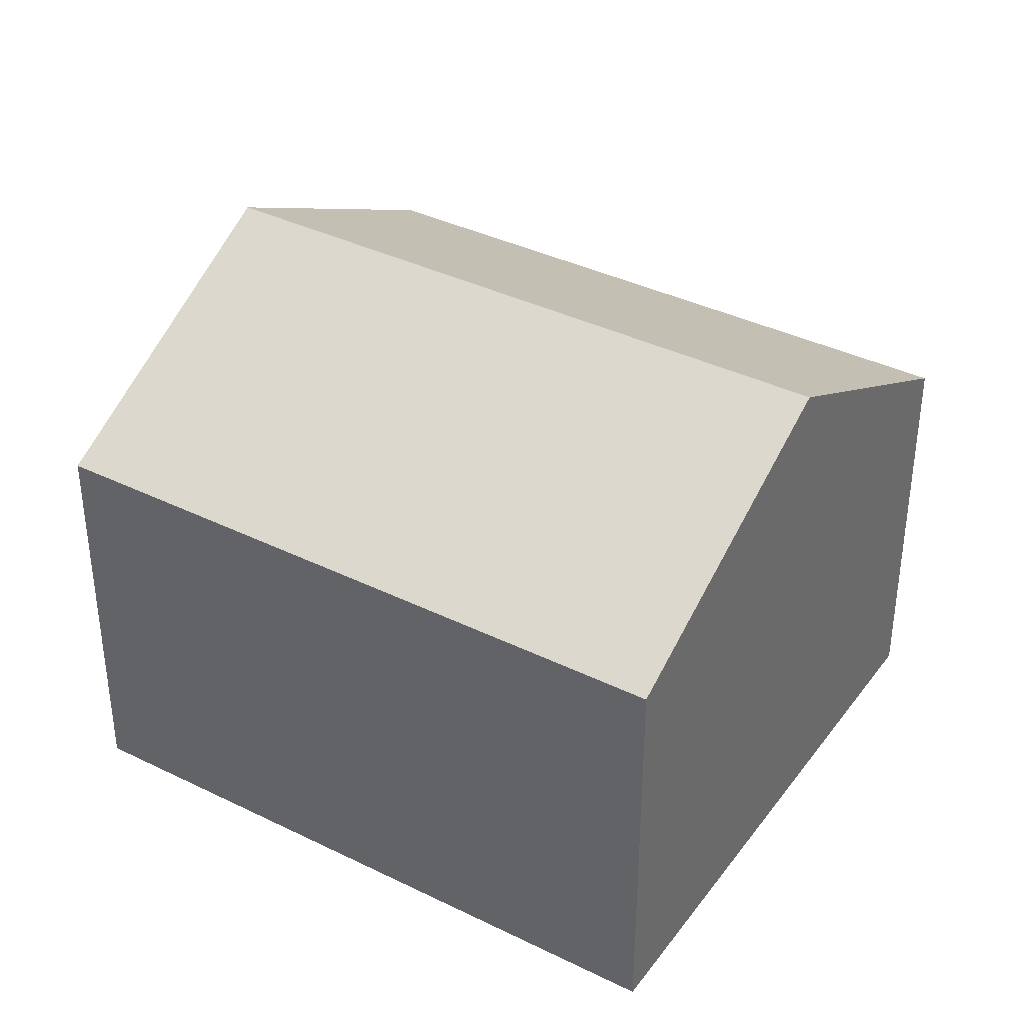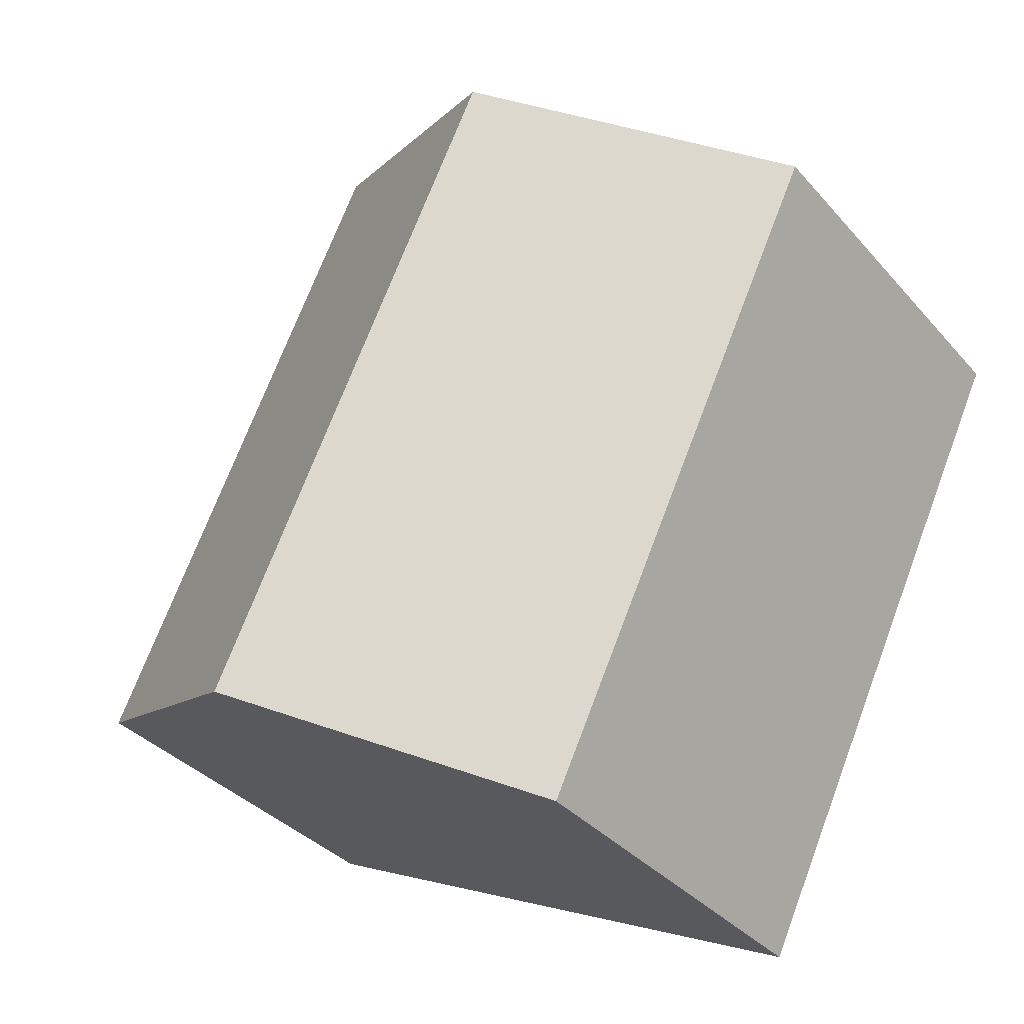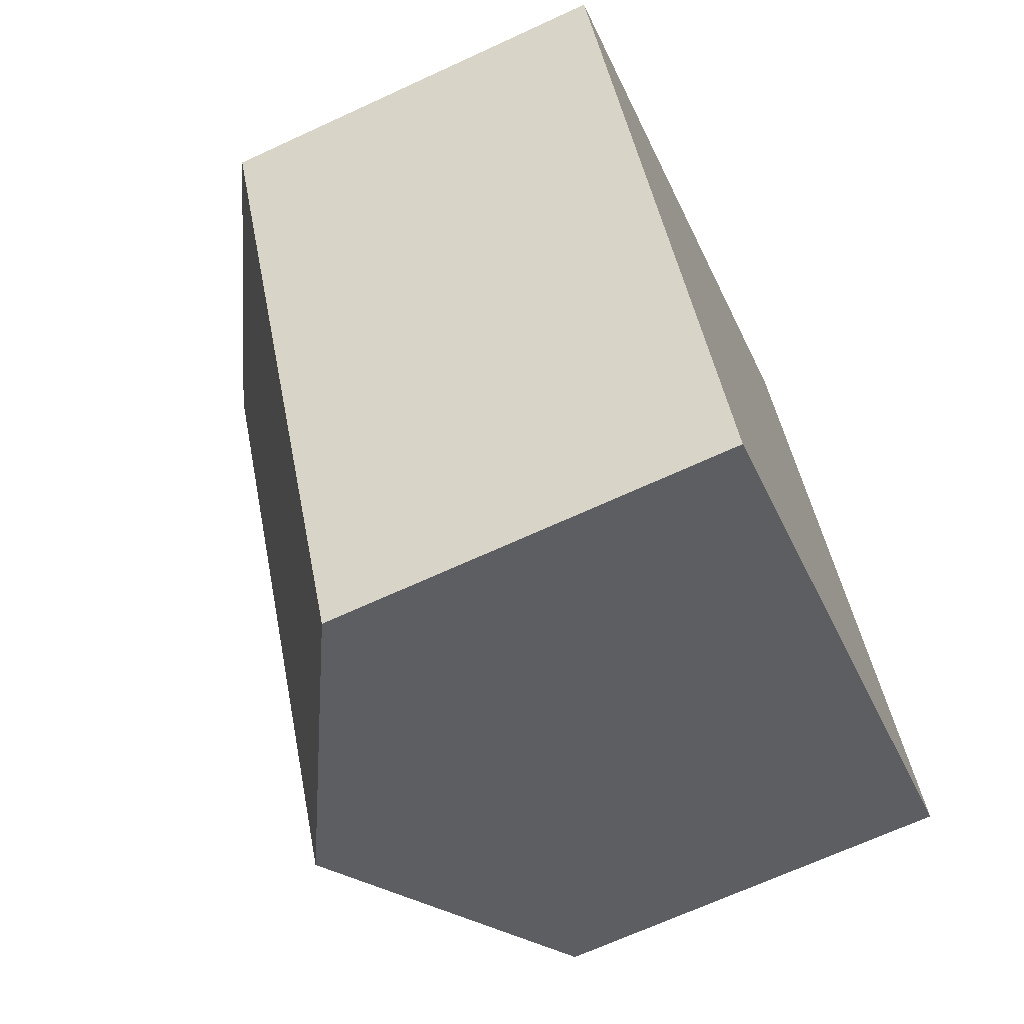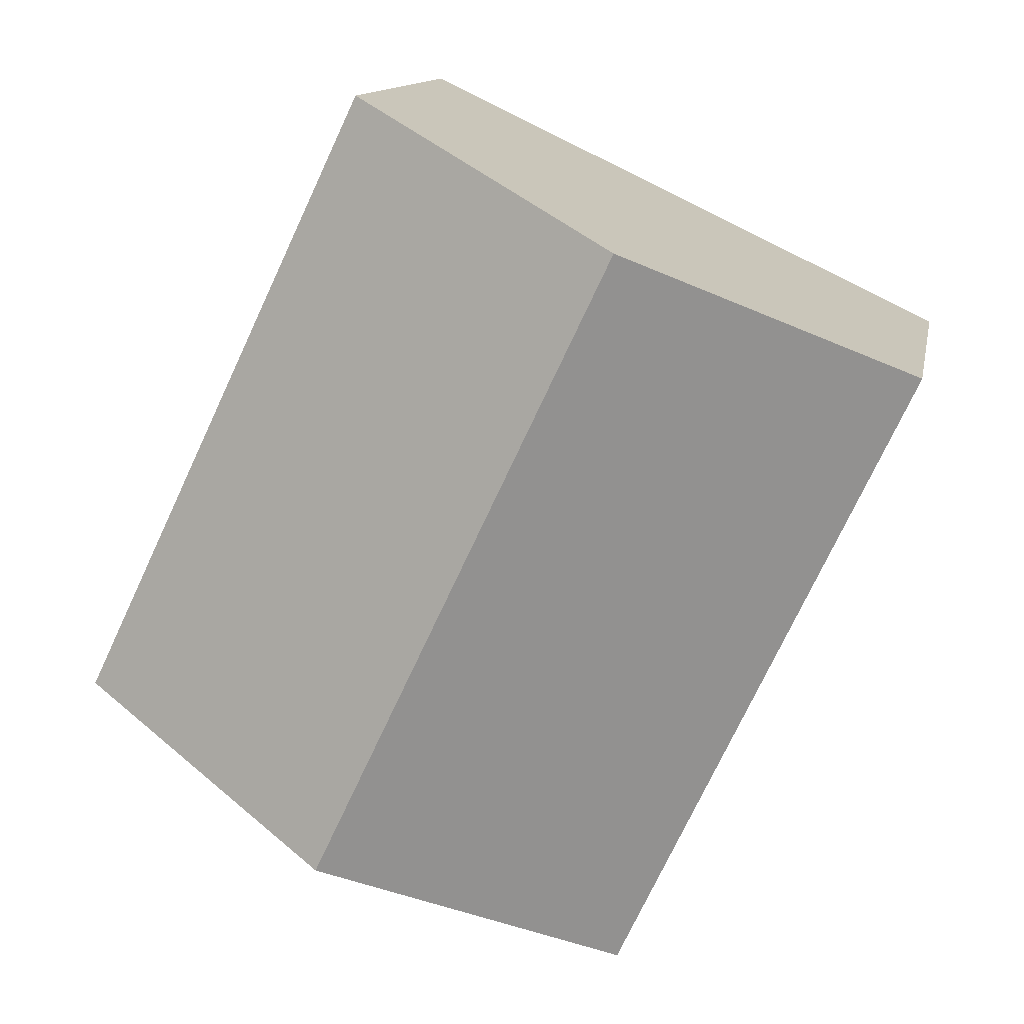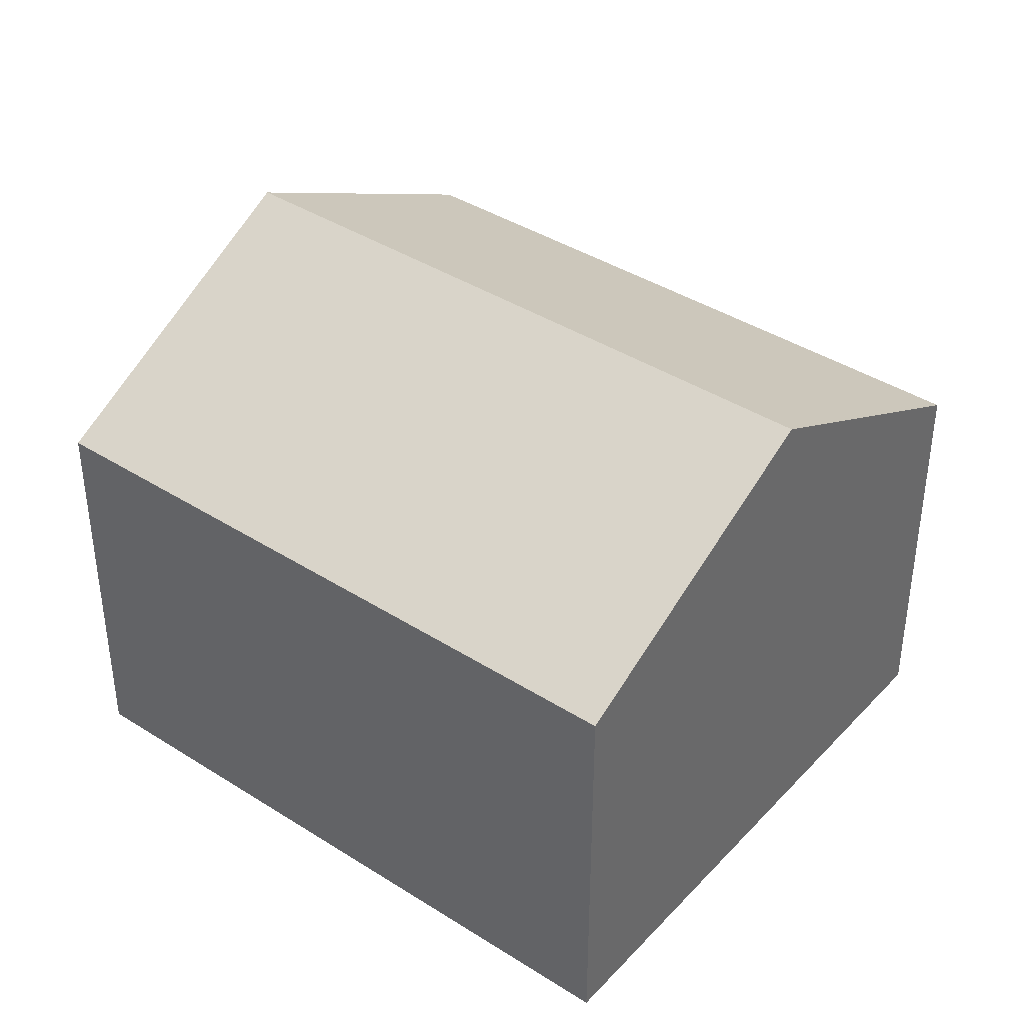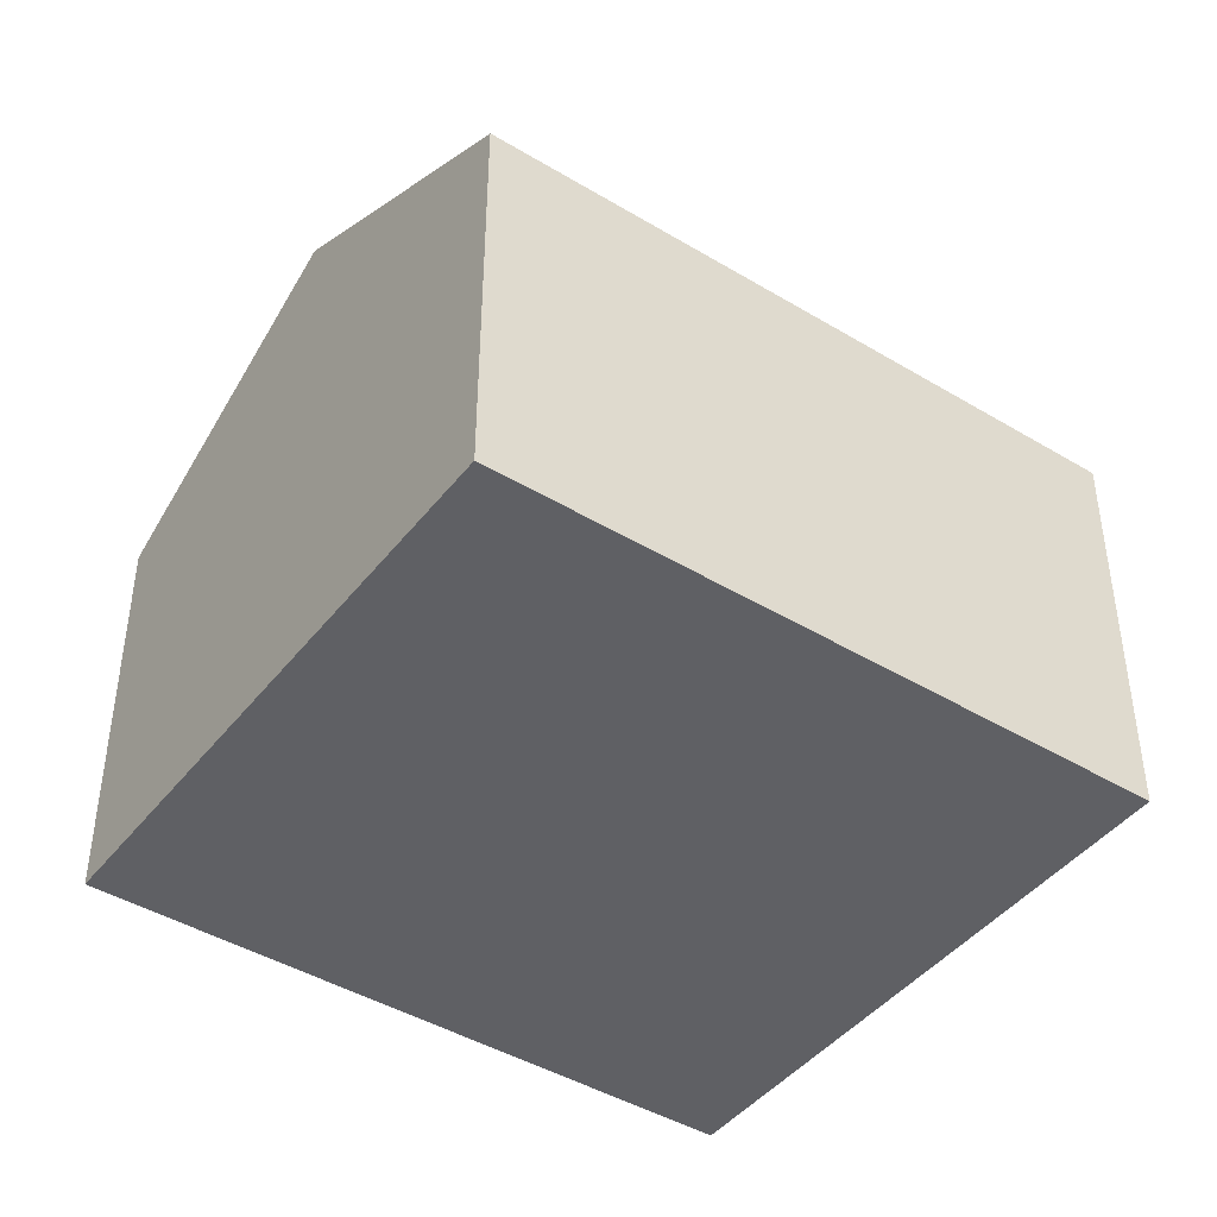
<metadata>
{"format":"obj","ext":"obj","renderer":"f3d","projection":"perspective","resolution":1024,"background":"white","views":[{"elev":37.6,"azim":96.8,"up":"+Y"},{"elev":-34.9,"azim":-145.2,"up":"+Z"},{"elev":-68.2,"azim":-65.2,"up":"+Z"},{"elev":12.4,"azim":-169.6,"up":"+Z"},{"elev":40.0,"azim":-77.2,"up":"+Y"},{"elev":-43.9,"azim":29.4,"up":"+Y"}]}
</metadata>
<code>
v  5.619 2.66 -2.315
v  1.847 3.695 0.875
v  3.693 2.66 1.75
v  3.773 3.695 -3.19
v  1.926 2.66 -4.065
v  0 2.66 1.629e-16
v  0 0 0
v  1.847 -5.358e-17 0.875
v  3.693 -1.072e-16 1.75
v  5.619 1.418e-16 -2.315
v  3.773 1.953e-16 -3.19
v  1.926 2.489e-16 -4.065
g defaultobject
f 1 2 3
f 2 1 4
f 5 2 4
f 2 5 6
f 7 2 6
f 2 7 3
f 3 7 8
f 3 8 9
f 9 1 3
f 1 9 10
f 10 4 1
f 4 10 5
f 5 10 11
f 5 11 12
f 12 6 5
f 6 12 7
f 8 10 9
f 10 8 7
f 10 7 12
f 10 12 11

</code>
